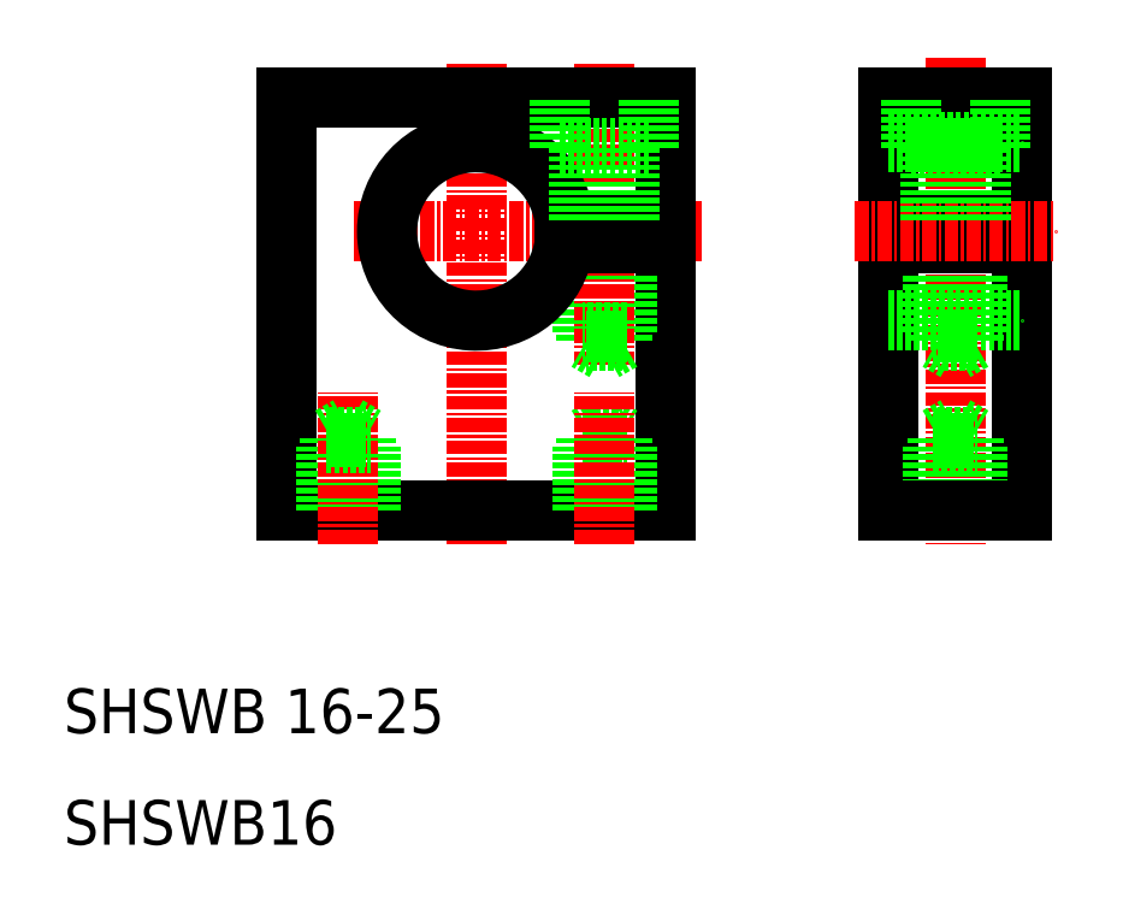
<metadata>
{"format":"dxf","ext":"dxf","renderer":"ezdxf+matplotlib","layout":"modelspace","background":"white","min_lineweight":24,"dpi":150}
</metadata>
<code>
0
SECTION
2
ENTITIES
0
TEXT
8
0
10
10
20
20
30
0
40
4
1
SHSWB 16-25
0
TEXT
8
0
10
10
20
10
30
0
40
4
1
SHSWB16
0
LINE
8
0
10
64
20
40
30
0
11
64
21
64
31
0
0
LINE
8
CENTER
10
90
20
80.61
30
0
11
90
21
37
31
0
0
LINE
8
0
10
96
20
40
30
0
11
96
21
77
31
0
0
LINE
8
0
10
84
20
77
30
0
11
84
21
40
31
0
0
LINE
8
0
10
88.4
20
64
30
0
11
88.4
21
55.2
31
0
0
LINE
8
0
10
88
20
56
30
0
11
88
21
64
31
0
0
LINE
8
0
10
92
20
56
30
0
11
92
21
64
31
0
0
LINE
8
0
10
91.6
20
64
30
0
11
91.6
21
55.2
31
0
0
LINE
8
CENTER
10
47
20
37
30
0
11
47
21
80
31
0
0
LINE
8
0
10
30
20
40
30
0
11
30
21
77
31
0
0
LINE
8
0
10
56.5
20
56
30
0
11
56.5
21
64
31
0
0
LINE
8
0
10
56.9
20
64
30
0
11
56.9
21
55.2
31
0
0
LINE
8
0
10
60.1
20
64
30
0
11
60.1
21
55.2
31
0
0
LINE
8
0
10
60.5
20
56
30
0
11
60.5
21
64
31
0
0
LINE
8
CENTER
10
58.5
20
53
30
0
11
58.5
21
80
31
0
0
LINE
8
0
10
30
20
40
30
0
11
64
21
40
31
0
0
LINE
8
0
10
37.5
20
40
30
0
11
37.5
21
46
31
0
0
LINE
8
0
10
33.5
20
40
30
0
11
33.5
21
46
31
0
0
LINE
8
0
10
37.1
20
40
30
0
11
37.1
21
46.6
31
0
0
LINE
8
0
10
33.9
20
40
30
0
11
33.9
21
46.6
31
0
0
LINE
8
CENTER
10
35.5
20
37
30
0
11
35.5
21
50.52
31
0
0
LINE
8
0
10
33.5
20
46
30
0
11
37.5
21
46
31
0
0
LINE
8
0
10
33.9
20
46.6
30
0
11
35.5
21
47.52
31
0
0
LINE
8
0
10
33.9
20
46.6
30
0
11
37.1
21
46.6
31
0
0
LINE
8
0
10
35.5
20
47.52
30
0
11
37.1
21
46.6
31
0
0
LINE
8
0
10
60.5
20
40
30
0
11
60.5
21
46
31
0
0
LINE
8
0
10
60.1
20
40
30
0
11
60.1
21
46.6
31
0
0
LINE
8
0
10
56.5
20
40
30
0
11
56.5
21
46
31
0
0
LINE
8
0
10
56.9
20
40
30
0
11
56.9
21
46.6
31
0
0
LINE
8
0
10
56.5
20
46
30
0
11
60.5
21
46
31
0
0
LINE
8
0
10
56.9
20
46.6
30
0
11
60.1
21
46.6
31
0
0
LINE
8
0
10
56.9
20
46.6
30
0
11
58.5
21
47.52
31
0
0
LINE
8
0
10
58.5
20
47.52
30
0
11
60.1
21
46.6
31
0
0
LINE
8
0
10
60.5
20
56
30
0
11
56.5
21
56
31
0
0
LINE
8
0
10
60.1
20
55.2
30
0
11
56.9
21
55.2
31
0
0
LINE
8
0
10
58.5
20
54.28
30
0
11
56.9
21
55.2
31
0
0
LINE
8
0
10
60.1
20
55.2
30
0
11
58.5
21
54.28
31
0
0
LINE
8
0
10
92
20
40
30
0
11
92
21
46
31
0
0
LINE
8
0
10
88
20
40
30
0
11
88
21
46
31
0
0
LINE
8
0
10
91.6
20
40
30
0
11
91.6
21
46.6
31
0
0
LINE
8
0
10
88.4
20
40
30
0
11
88.4
21
46.6
31
0
0
LINE
8
0
10
84
20
40
30
0
11
96
21
40
31
0
0
LINE
8
0
10
84
20
57
30
0
11
96
21
57
31
0
0
LINE
8
0
10
88
20
46
30
0
11
92
21
46
31
0
0
LINE
8
0
10
90
20
47.52
30
0
11
91.6
21
46.6
31
0
0
LINE
8
0
10
88.4
20
46.6
30
0
11
91.6
21
46.6
31
0
0
LINE
8
0
10
88.4
20
46.6
30
0
11
90
21
47.52
31
0
0
LINE
8
0
10
91.6
20
55.2
30
0
11
88.4
21
55.2
31
0
0
LINE
8
0
10
91.6
20
55.2
30
0
11
90
21
54.28
31
0
0
LINE
8
0
10
90
20
54.28
30
0
11
88.4
21
55.2
31
0
0
LINE
8
0
10
92
20
56
30
0
11
88
21
56
31
0
0
LINE
8
0
10
30
20
77
30
0
11
64
21
77
31
0
0
LINE
8
CENTER
10
36
20
65
30
0
11
67.48
21
65
31
0
0
LINE
8
0
10
54.94
20
64
30
0
11
64
21
64
31
0
0
LINE
8
0
10
54.94
20
66
30
0
11
64
21
66
31
0
0
LINE
8
0
10
64
20
66
30
0
11
64
21
77
31
0
0
LINE
8
0
10
96
20
77
30
0
11
84
21
77
31
0
0
LINE
8
0
10
96
20
64
30
0
11
84
21
64
31
0
0
LINE
8
0
10
96
20
66
30
0
11
84
21
66
31
0
0
LINE
8
CENTER
10
81
20
65
30
0
11
99
21
65
31
0
0
LINE
8
0
10
84
20
73
30
0
11
96
21
73
31
0
0
ARC
8
0
10
47
20
65
30
0
40
8
50
7.181
51
352.8
0
LINE
8
0
10
62.5
20
72.5
30
0
11
54.5
21
72.5
31
0
0
LINE
8
0
10
54.5
20
72.5
30
0
11
54.5
21
77
31
0
0
LINE
8
0
10
56.25
20
72.5
30
0
11
56.25
21
66
31
0
0
LINE
8
0
10
62.5
20
72.5
30
0
11
62.5
21
77
31
0
0
LINE
8
0
10
60.75
20
72.5
30
0
11
60.75
21
66
31
0
0
LINE
8
0
10
94
20
72.5
30
0
11
86
21
72.5
31
0
0
LINE
8
0
10
86
20
72.5
30
0
11
86
21
77
31
0
0
LINE
8
0
10
87.75
20
72.5
30
0
11
87.75
21
66
31
0
0
LINE
8
0
10
94
20
72.5
30
0
11
94
21
77
31
0
0
LINE
8
0
10
92.25
20
72.5
30
0
11
92.25
21
66
31
0
0
LINE
8
CENTER
10
58.5
20
37
30
0
11
58.5
21
50.52
31
0
0
ENDSEC
0
EOF

</code>
